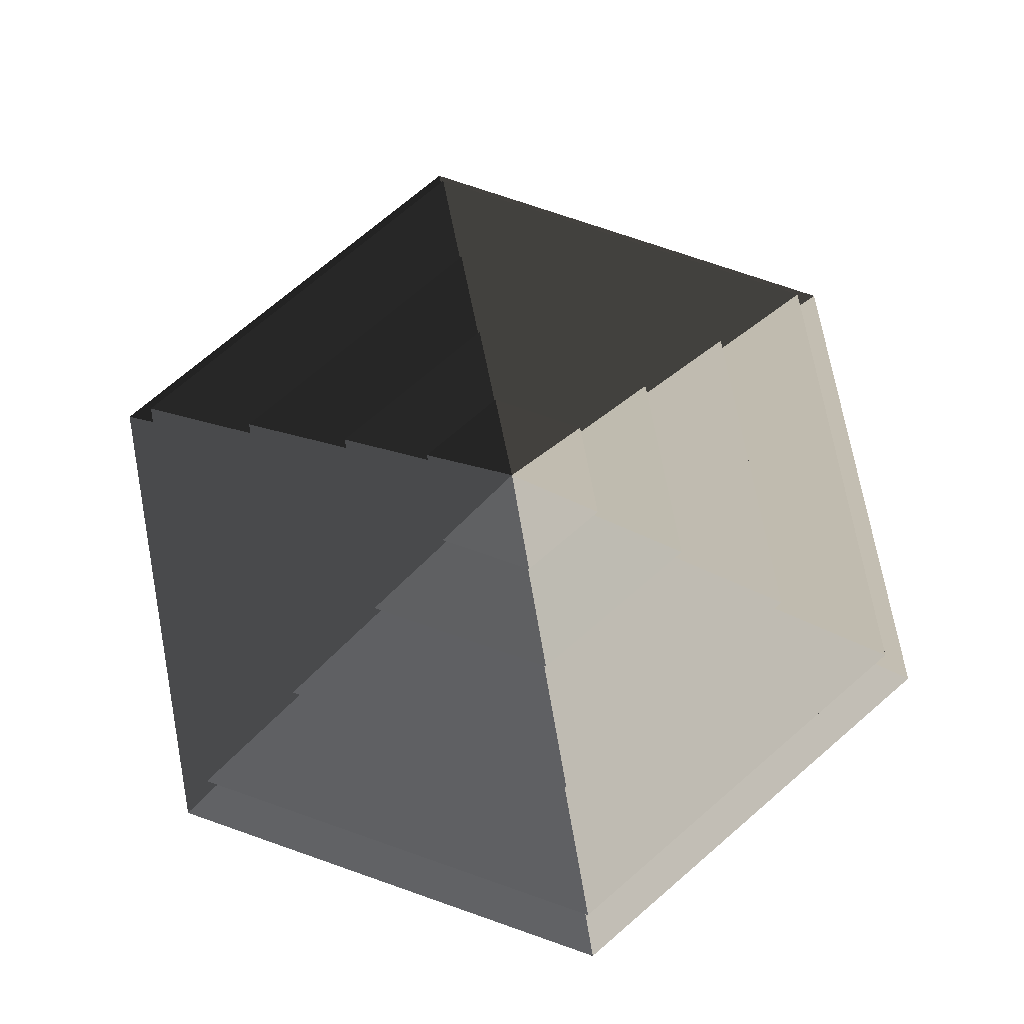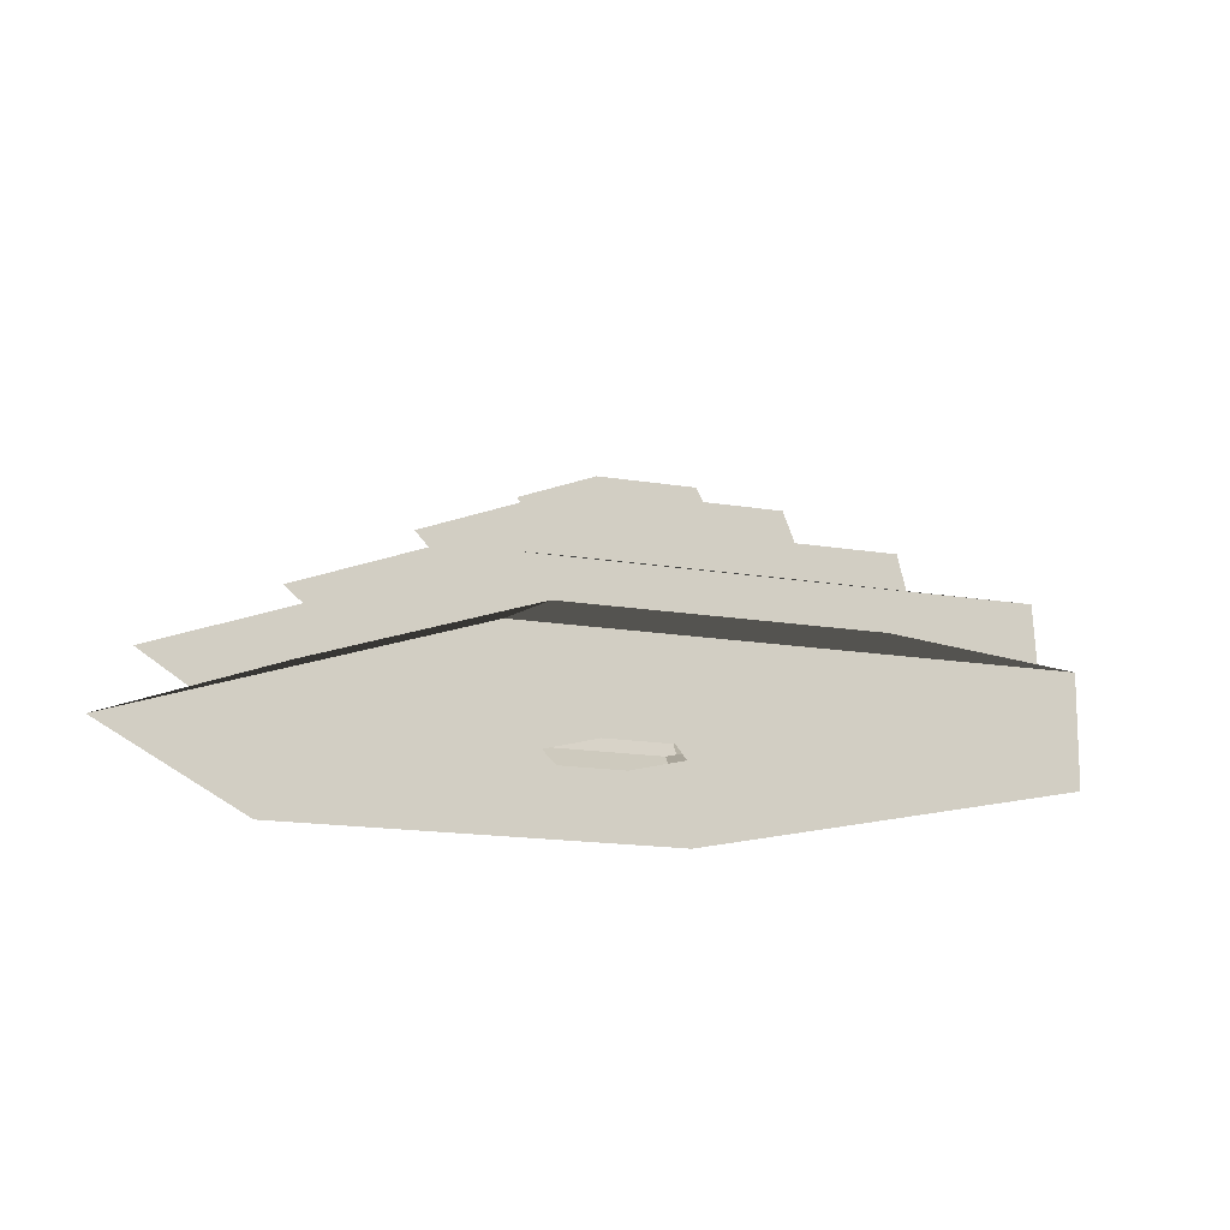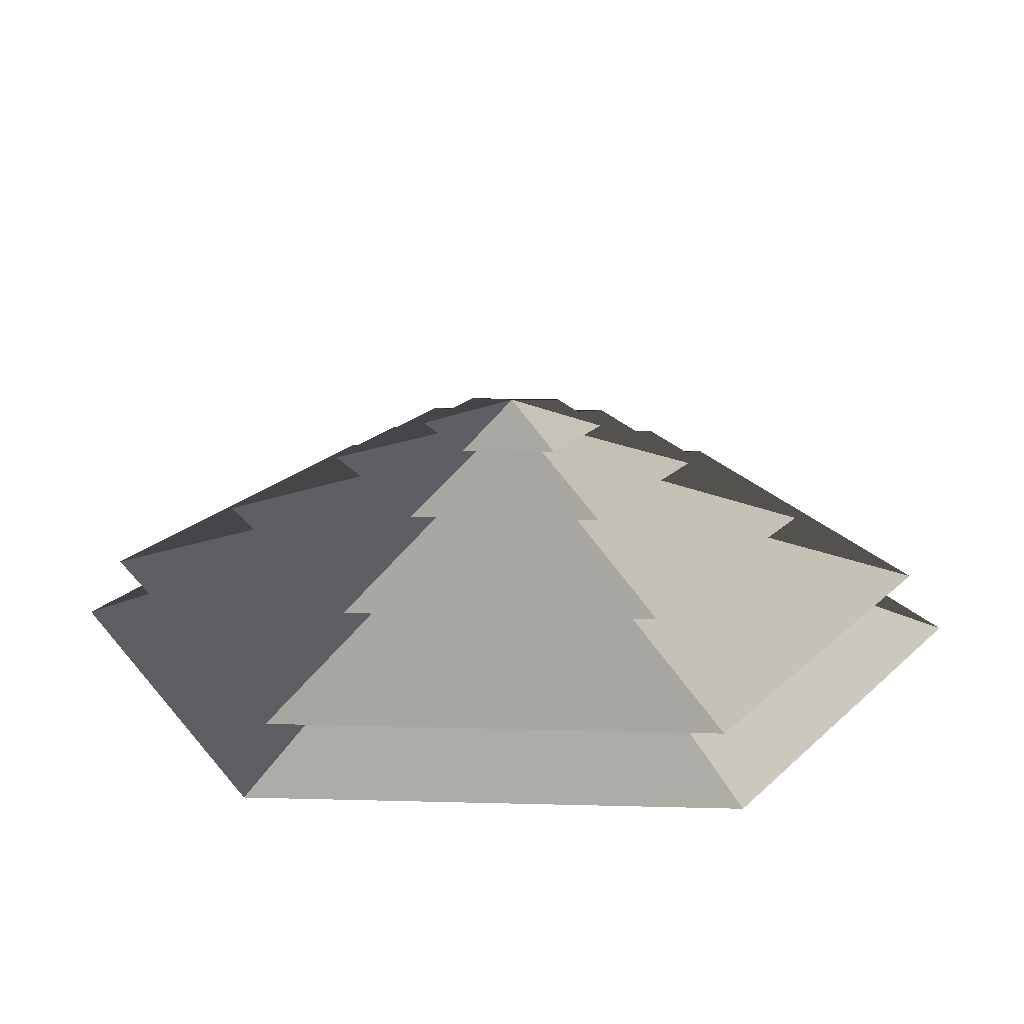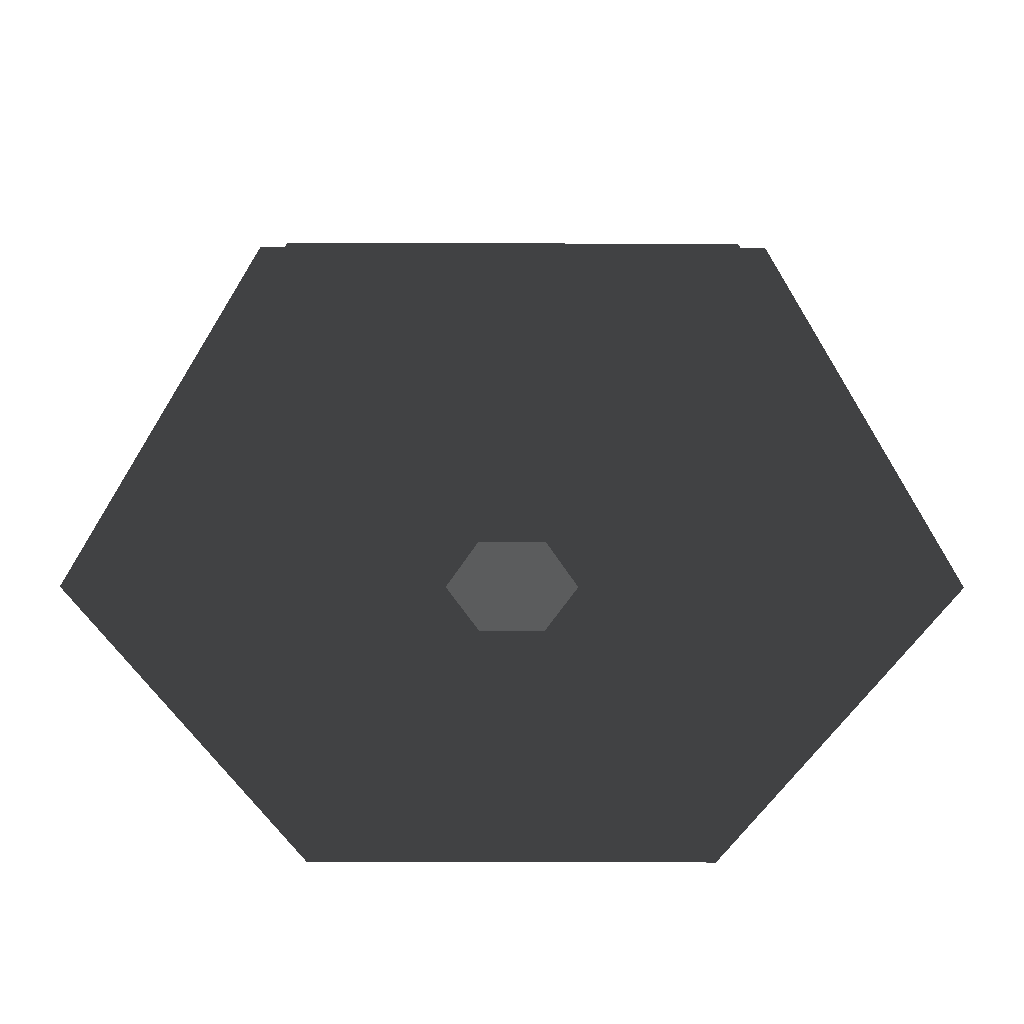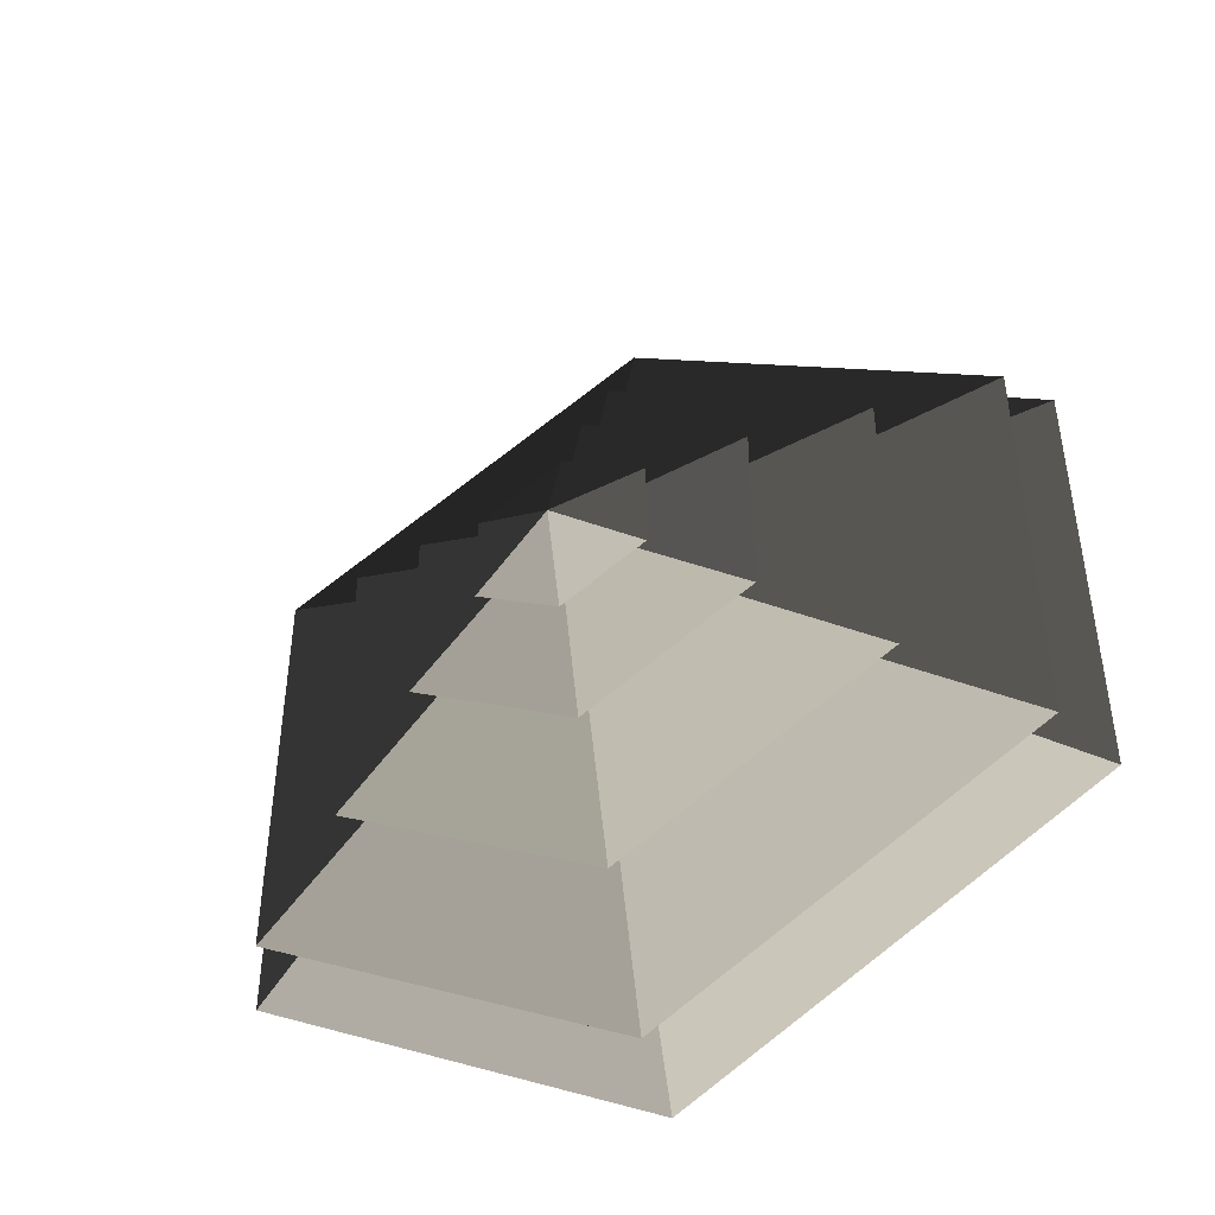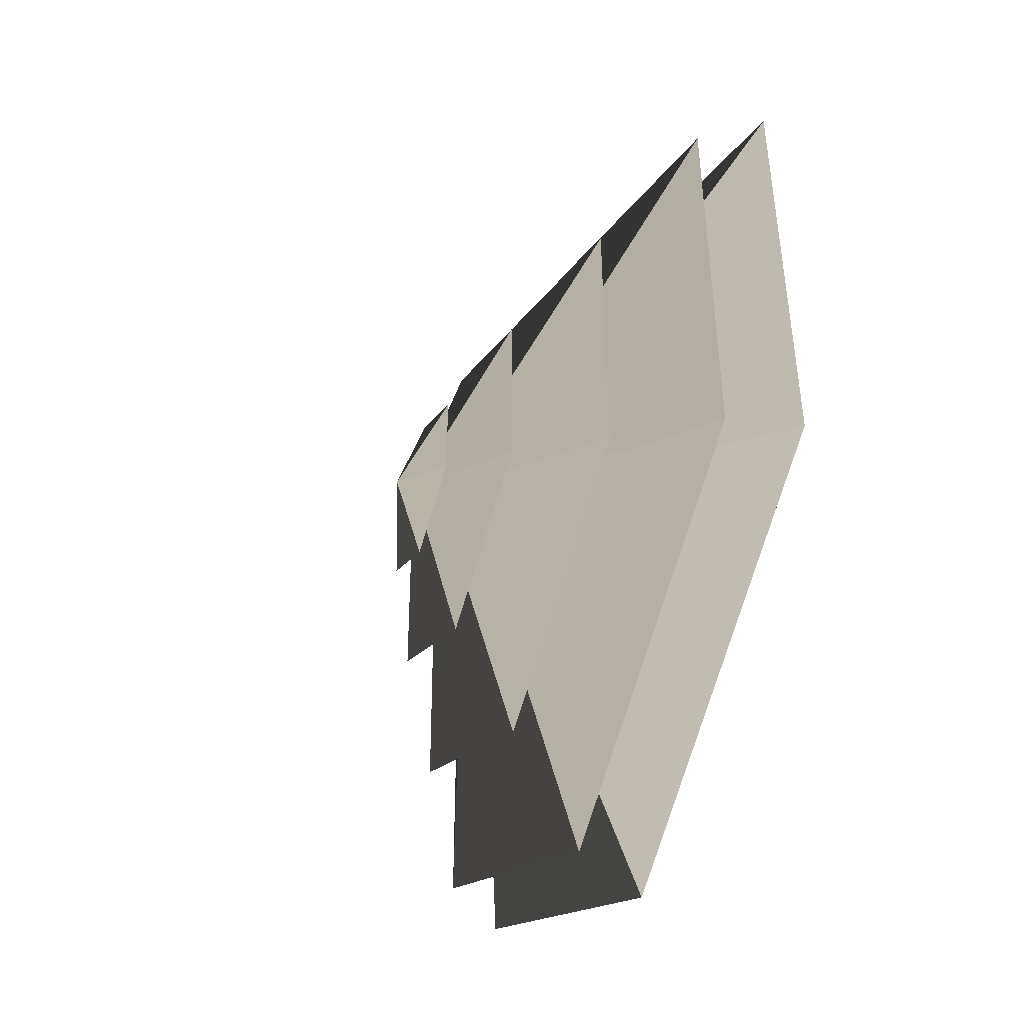
<metadata>
{"format":"obj","ext":"obj","renderer":"f3d","projection":"perspective","resolution":1024,"background":"white","views":[{"elev":72.9,"azim":-70.7,"up":"+Z"},{"elev":-15.3,"azim":9.9,"up":"+Z"},{"elev":22.3,"azim":-87.4,"up":"+Z"},{"elev":-52.8,"azim":-150.1,"up":"+Z"},{"elev":-45.9,"azim":23.9,"up":"+Y"},{"elev":-45.6,"azim":69.9,"up":"+Y"}]}
</metadata>
<code>
v -10.39 6 3.994
v -70.82 40.89 3.994
v -70.82 -40.89 3.994
v -10.39 -6 3.994
v -1.481e-05 12 3.994
v -1.711e-05 81.78 3.994
v 10.39 6 3.994
v 70.82 40.89 3.994
v 2.311e-05 -81.78 3.994
v 2.081e-05 -12 3.994
v 70.82 -40.89 3.994
v 10.39 -6 3.994
v -1.711e-05 81.78 3.994
v -5.572e-06 51.36 14.77
v -44.48 25.68 14.77
v -70.82 40.89 3.994
v -44.48 25.68 14.77
v -65.28 37.69 14.77
v -65.28 -37.69 14.77
v -44.48 -25.68 14.77
v -5.572e-06 51.36 14.77
v -5.123e-06 75.38 14.77
v 44.48 25.68 14.77
v 65.28 37.69 14.77
v 9.896e-06 -75.38 14.77
v 3.167e-05 -51.36 14.77
v 65.28 -37.69 14.77
v 44.48 -25.68 14.77
v -70.82 -40.89 3.994
v -44.48 -25.68 14.77
v 3.167e-05 -51.36 14.77
v 2.311e-05 -81.78 3.994
v 70.82 -40.89 3.994
v 44.48 -25.68 14.77
v 44.48 25.68 14.77
v 70.82 40.89 3.994
v -70.82 40.89 3.994
v -44.48 25.68 14.77
v -44.48 -25.68 14.77
v -70.82 -40.89 3.994
v 2.311e-05 -81.78 3.994
v 3.167e-05 -51.36 14.77
v 44.48 -25.68 14.77
v 70.82 -40.89 3.994
v 70.82 40.89 3.994
v 44.48 25.68 14.77
v -5.572e-06 51.36 14.77
v -1.711e-05 81.78 3.994
v -5.123e-06 75.38 14.77
v -9.881e-06 33.42 26.26
v -28.94 16.71 26.26
v -65.28 37.69 14.77
v -28.94 16.71 26.26
v -46.13 26.63 26.26
v -46.13 -26.63 26.26
v -28.94 -16.71 26.26
v -9.881e-06 33.42 26.26
v 3.342e-06 53.27 26.26
v 28.94 16.71 26.26
v 46.13 26.63 26.26
v 1.227e-07 -53.27 26.26
v 3.467e-05 -33.42 26.26
v 46.13 -26.63 26.26
v 28.94 -16.71 26.26
v -65.28 -37.69 14.77
v -28.94 -16.71 26.26
v 3.467e-05 -33.42 26.26
v 9.896e-06 -75.38 14.77
v 65.28 -37.69 14.77
v 28.94 -16.71 26.26
v 28.94 16.71 26.26
v 65.28 37.69 14.77
v -65.28 37.69 14.77
v -28.94 16.71 26.26
v -28.94 -16.71 26.26
v -65.28 -37.69 14.77
v 9.896e-06 -75.38 14.77
v 3.467e-05 -33.42 26.26
v 28.94 -16.71 26.26
v 65.28 -37.69 14.77
v 65.28 37.69 14.77
v 28.94 16.71 26.26
v -9.881e-06 33.42 26.26
v -5.123e-06 75.38 14.77
v -46.13 -26.63 26.26
v -13.19 -7.617 36.94
v 2.516e-05 -15.23 36.94
v 1.227e-07 -53.27 26.26
v 2.516e-05 -15.23 36.94
v -9.284e-06 -32.93 36.94
v 28.51 -16.46 36.94
v 13.19 -7.617 36.94
v -13.19 -7.617 36.94
v -28.51 -16.46 36.94
v 28.51 16.46 36.94
v 13.19 7.617 36.94
v 3.285e-05 32.93 36.94
v -1.588e-06 15.23 36.94
v -28.51 16.46 36.94
v -13.19 7.617 36.94
v 46.13 -26.63 26.26
v 13.19 -7.617 36.94
v 13.19 7.617 36.94
v 46.13 26.63 26.26
v -46.13 26.63 26.26
v -13.19 7.617 36.94
v -13.19 -7.617 36.94
v -46.13 -26.63 26.26
v 1.227e-07 -53.27 26.26
v 2.516e-05 -15.23 36.94
v 13.19 -7.617 36.94
v 46.13 -26.63 26.26
v 46.13 26.63 26.26
v 13.19 7.617 36.94
v -1.588e-06 15.23 36.94
v 3.342e-06 53.27 26.26
v 3.342e-06 53.27 26.26
v -1.588e-06 15.23 36.94
v -13.19 7.617 36.94
v -46.13 26.63 26.26
v 28.51 -16.46 36.94
v 5.388 -3.111 44.08
v 5.388 3.111 44.08
v 28.51 16.46 36.94
v 5.388 3.111 44.08
v 14.22 8.211 44.08
v 6.971e-07 16.42 44.08
v -2.438e-05 6.222 44.08
v -14.22 8.211 44.08
v -5.388 3.111 44.08
v 5.388 -3.111 44.08
v 14.22 -8.21 44.08
v -14.22 -8.211 44.08
v -5.388 -3.111 44.08
v 2.206e-05 -16.42 44.08
v -1.032e-05 -6.222 44.08
v -28.51 16.46 36.94
v -5.388 3.111 44.08
v -5.388 -3.111 44.08
v -28.51 -16.46 36.94
v -9.284e-06 -32.93 36.94
v -1.032e-05 -6.222 44.08
v 5.388 -3.111 44.08
v 28.51 -16.46 36.94
v 28.51 16.46 36.94
v 5.388 3.111 44.08
v -2.438e-05 6.222 44.08
v 3.285e-05 32.93 36.94
v 3.285e-05 32.93 36.94
v -2.438e-05 6.222 44.08
v -5.388 3.111 44.08
v -28.51 16.46 36.94
v -28.51 -16.46 36.94
v -5.388 -3.111 44.08
v -1.032e-05 -6.222 44.08
v -9.284e-06 -32.93 36.94
v -14.22 8.211 44.08
v 4.417e-07 1.509e-05 48.94
v -14.22 -8.211 44.08
v 2.206e-05 -16.42 44.08
v 4.417e-07 1.509e-05 48.94
v 14.22 -8.21 44.08
v 14.22 8.211 44.08
v 4.417e-07 1.509e-05 48.94
v 6.971e-07 16.42 44.08
v 6.971e-07 16.42 44.08
v 4.417e-07 1.509e-05 48.94
v -14.22 8.211 44.08
v -14.22 -8.211 44.08
v 4.417e-07 1.509e-05 48.94
v 2.206e-05 -16.42 44.08
v 14.22 -8.21 44.08
v 4.417e-07 1.509e-05 48.94
v 14.22 8.211 44.08
g Cylinder_117_2504_316
f 1 3 2
f 1 4 3
f 5 1 2
f 5 2 6
f 7 5 6
f 7 6 8
f 4 9 3
f 4 10 9
f 10 11 9
f 10 12 11
f 12 8 11
f 12 7 8
f 13 15 14
f 13 16 15
f 17 19 18
f 17 20 19
f 21 17 18
f 21 18 22
f 23 21 22
f 23 22 24
f 20 25 19
f 20 26 25
f 26 27 25
f 26 28 27
f 28 24 27
f 28 23 24
f 29 31 30
f 29 32 31
f 33 35 34
f 33 36 35
f 37 39 38
f 37 40 39
f 41 43 42
f 41 44 43
f 45 47 46
f 45 48 47
f 49 51 50
f 49 52 51
f 53 55 54
f 53 56 55
f 57 53 54
f 57 54 58
f 59 57 58
f 59 58 60
f 56 61 55
f 56 62 61
f 62 63 61
f 62 64 63
f 64 60 63
f 64 59 60
f 65 67 66
f 65 68 67
f 69 71 70
f 69 72 71
f 73 75 74
f 73 76 75
f 77 79 78
f 77 80 79
f 81 83 82
f 81 84 83
f 85 87 86
f 85 88 87
f 89 91 90
f 89 92 91
f 93 89 90
f 93 90 94
f 92 95 91
f 92 96 95
f 96 97 95
f 96 98 97
f 98 99 97
f 98 100 99
f 100 94 99
f 100 93 94
f 101 103 102
f 101 104 103
f 105 107 106
f 105 108 107
f 109 111 110
f 109 112 111
f 113 115 114
f 113 116 115
f 117 119 118
f 117 120 119
f 121 123 122
f 121 124 123
f 125 127 126
f 125 128 127
f 128 129 127
f 128 130 129
f 131 125 126
f 131 126 132
f 130 133 129
f 130 134 133
f 134 135 133
f 134 136 135
f 136 132 135
f 136 131 132
f 137 139 138
f 137 140 139
f 141 143 142
f 141 144 143
f 145 147 146
f 145 148 147
f 149 151 150
f 149 152 151
f 153 155 154
f 153 156 155
f 157 159 158
f 160 162 161
f 163 165 164
f 166 168 167
f 169 171 170
f 172 174 173

</code>
